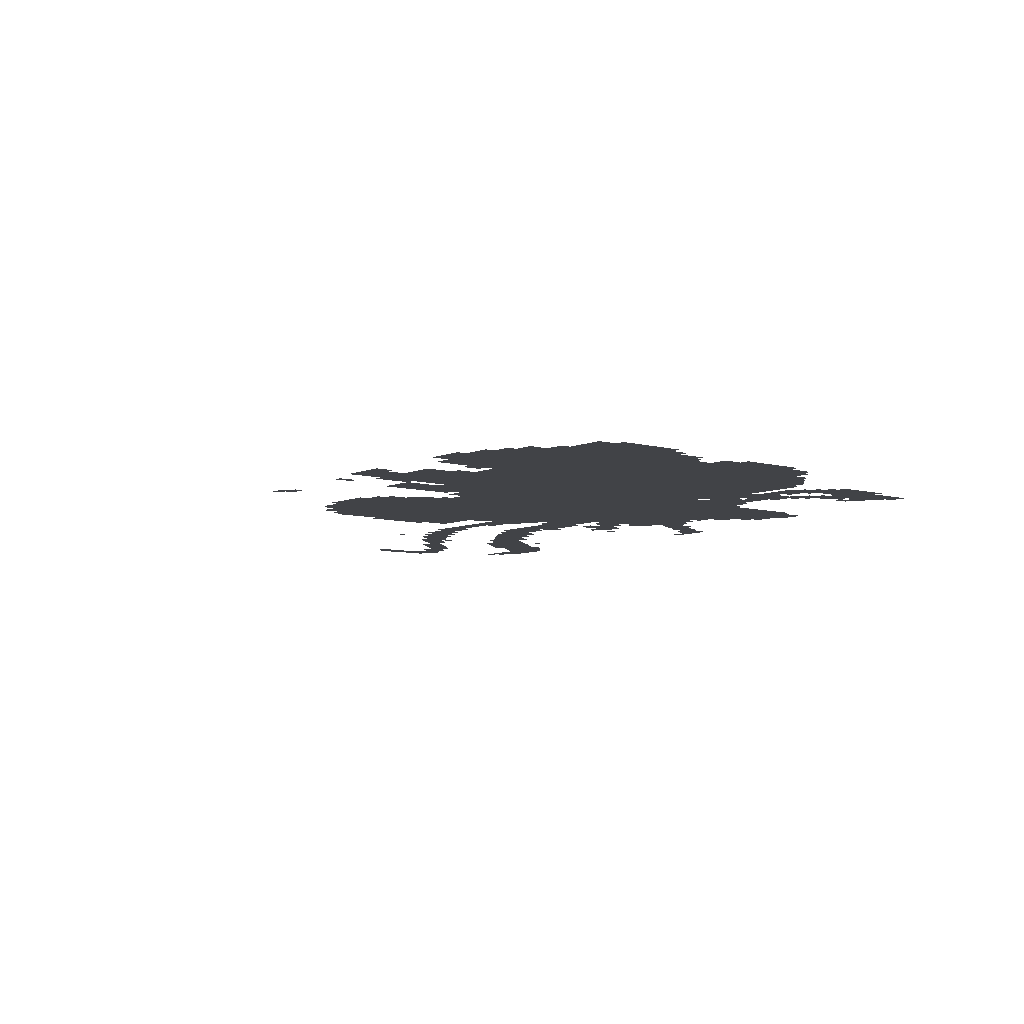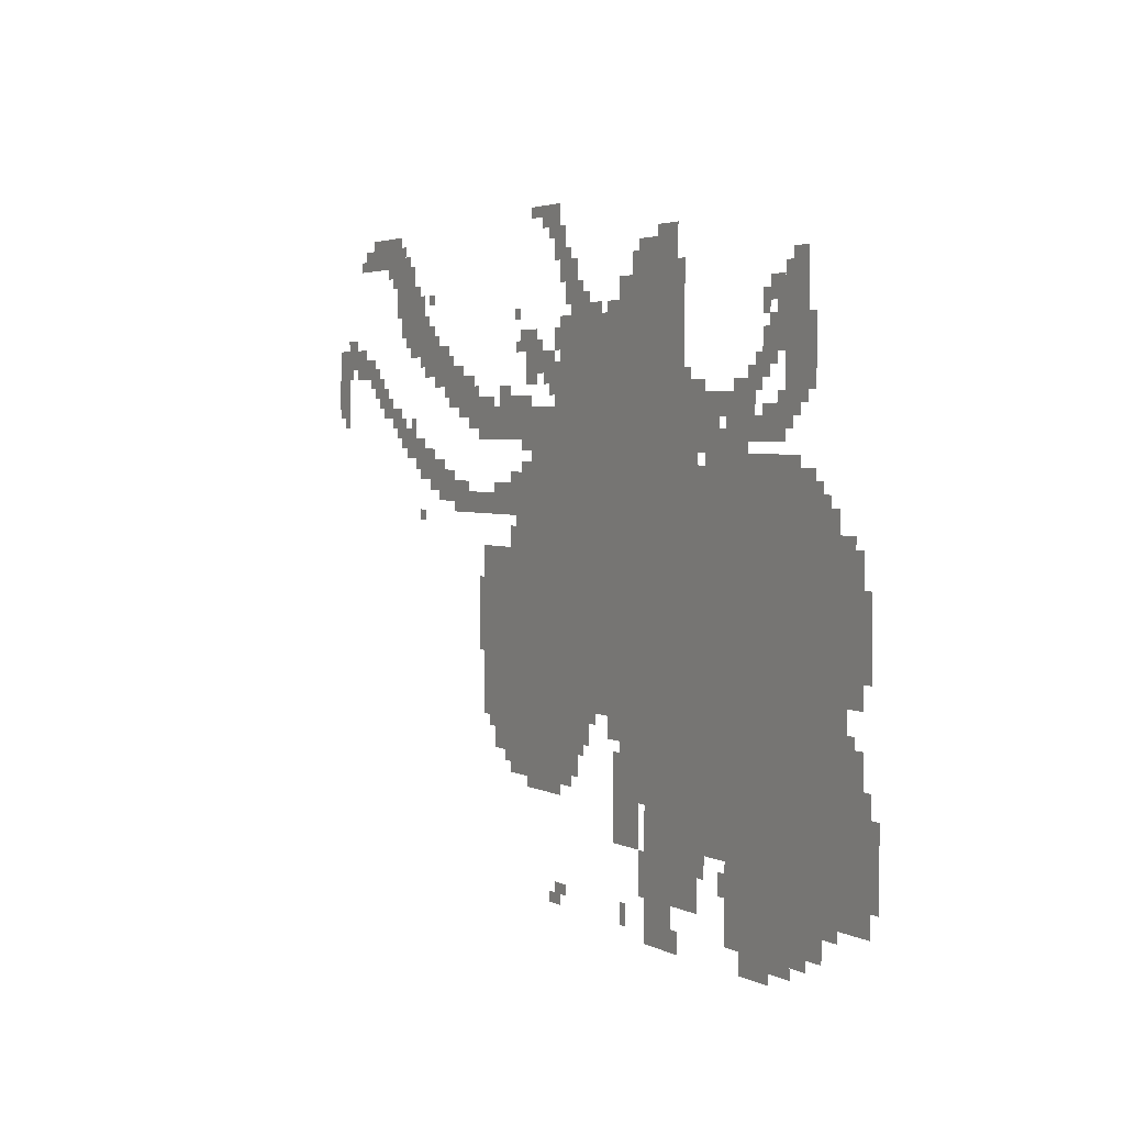
<metadata>
{"format":"obj","ext":"obj","renderer":"f3d","projection":"perspective","resolution":1024,"background":"white","views":[{"elev":-7.1,"azim":51.1,"up":"+Z"},{"elev":3.2,"azim":59.2,"up":"+Y"}]}
</metadata>
<code>
g zi_shanluan_rw-mesh
v -256 607 0
v -256 1311 0
v -992 1311 0
v -992 607 0
v -992 607 0
v -992 1311 0
v -1696 1311 0
v -1696 607 0
v -1152 1311 0
v -1152 1727 0
v -1472 1727 0
v -1472 1311 0
v -832 1311 0
v -832 1727 0
v -1152 1727 0
v -1152 1311 0
v -640 287 0
v -640 607 0
v -1024 607 0
v -1024 287 0
v -64 191 0
v -64 607 0
v -352 607 0
v -352 191 0
v -352 191 0
v -352 607 0
v -640 607 0
v -640 191 0
v -1696 543 0
v -1696 1055 0
v -1920 1055 0
v -1920 543 0
v -64 735 0
v -64 1119 0
v -256 1119 0
v -256 735 0
v -1408 383 0
v -1408 607 0
v -1696 607 0
v -1696 383 0
v -768 127 0
v -768 287 0
v -1024 287 0
v -1024 127 0
v -864 1727 0
v -864 1919 0
v -1056 1919 0
v -1056 1727 0
v -1472 1311 0
v -1472 1471 0
v -1632 1471 0
v -1632 1311 0
v -672 1343 0
v -672 1503 0
v -832 1503 0
v -832 1343 0
v -1632 1375 0
v -1632 1503 0
v -1824 1503 0
v -1824 1375 0
v -288 63 0
v -288 191 0
v -480 191 0
v -480 63 0
v -480 63 0
v -480 191 0
v -640 191 0
v -640 63 0
v -2304 1631 0
v -2304 1823 0
v -2400 1823 0
v -2400 1631 0
v -544 1311 0
v -544 1503 0
v -640 1503 0
v -640 1311 0
v -2464 1919 0
v -2464 2015 0
v -2656 2015 0
v -2656 1919 0
v -288 1631 0
v -288 1823 0
v -384 1823 0
v -384 1631 0
v -1056 415 0
v -1056 607 0
v -1152 607 0
v -1152 415 0
v -128 607 0
v -128 735 0
v -256 735 0
v -256 607 0
v -896 0 0
v -896 127 0
v -1024 127 0
v -1024 0 0
v -1056 255 0
v -1056 415 0
v -1152 415 0
v -1152 255 0
v -2144 1567 0
v -2144 1663 0
v -2304 1663 0
v -2304 1567 0
v -288 1471 0
v -288 1631 0
v -384 1631 0
v -384 1471 0
v -1920 1151 0
v -1920 1215 0
v -2112 1215 0
v -2112 1151 0
v -1728 1151 0
v -1728 1215 0
v -1920 1215 0
v -1920 1151 0
v -2048 1471 0
v -2048 1599 0
v -2144 1599 0
v -2144 1471 0
v -1856 1375 0
v -1856 1503 0
v -1952 1503 0
v -1952 1375 0
v -2112 1183 0
v -2112 1279 0
v -2208 1279 0
v -2208 1183 0
v -1952 1439 0
v -1952 1535 0
v -2048 1535 0
v -2048 1439 0
v -1056 1727 0
v -1056 1823 0
v -1152 1823 0
v -1152 1727 0
v -1312 511 0
v -1312 607 0
v -1408 607 0
v -1408 511 0
v -160 1119 0
v -160 1215 0
v -256 1215 0
v -256 1119 0
v -448 0 0
v -448 63 0
v -576 63 0
v -576 0 0
v -2720 1599 0
v -2720 1663 0
v -2848 1663 0
v -2848 1599 0
v -2400 1695 0
v -2400 1823 0
v -2464 1823 0
v -2464 1695 0
v -2240 1279 0
v -2240 1343 0
v -2368 1343 0
v -2368 1279 0
v -2848 1535 0
v -2848 1663 0
v -2912 1663 0
v -2912 1535 0
v 0 351 0
v 0 479 0
v -64 479 0
v -64 351 0
v -2400 1823 0
v -2400 1951 0
v -2464 1951 0
v -2464 1823 0
v -1440 1887 0
v -1440 1983 0
v -1504 1983 0
v -1504 1887 0
v -1376 1823 0
v -1376 1887 0
v -1472 1887 0
v -1472 1823 0
v -2368 1311 0
v -2368 1407 0
v -2432 1407 0
v -2432 1311 0
v -224 95 0
v -224 191 0
v -288 191 0
v -288 95 0
v -416 1567 0
v -416 1663 0
v -480 1663 0
v -480 1567 0
v -1504 1567 0
v -1504 1631 0
v -1600 1631 0
v -1600 1567 0
v -1344 1727 0
v -1344 1823 0
v -1408 1823 0
v -1408 1727 0
v -1792 447 0
v -1792 543 0
v -1856 543 0
v -1856 447 0
v -1472 1983 0
v -1472 2047 0
v -1568 2047 0
v -1568 1983 0
v -384 1375 0
v -384 1439 0
v -480 1439 0
v -480 1375 0
v -1600 1599 0
v -1600 1695 0
v -1664 1695 0
v -1664 1599 0
v -2848 1439 0
v -2848 1535 0
v -2912 1535 0
v -2912 1439 0
v 0 255 0
v 0 351 0
v -64 351 0
v -64 255 0
v -1696 447 0
v -1696 543 0
v -1760 543 0
v -1760 447 0
v -480 1375 0
v -480 1439 0
v -544 1439 0
v -544 1375 0
v -320 1311 0
v -320 1343 0
v -448 1343 0
v -448 1311 0
v -1600 1535 0
v -1600 1599 0
v -1664 1599 0
v -1664 1535 0
v -2464 1407 0
v -2464 1471 0
v -2528 1471 0
v -2528 1407 0
v -2208 1215 0
v -2208 1279 0
v -2272 1279 0
v -2272 1215 0
v -1152 543 0
v -1152 607 0
v -1216 607 0
v -1216 543 0
v -2528 1439 0
v -2528 1503 0
v -2592 1503 0
v -2592 1439 0
v -2656 1919 0
v -2656 1983 0
v -2720 1983 0
v -2720 1919 0
v -2240 1663 0
v -2240 1727 0
v -2304 1727 0
v -2304 1663 0
v -480 1503 0
v -480 1567 0
v -544 1567 0
v -544 1503 0
v -1152 255 0
v -1152 383 0
v -1184 383 0
v -1184 255 0
v -1152 383 0
v -1152 511 0
v -1184 511 0
v -1184 383 0
v -1024 479 0
v -1024 607 0
v -1056 607 0
v -1056 479 0
v -1920 831 0
v -1920 959 0
v -1952 959 0
v -1952 831 0
v -1696 383 0
v -1696 447 0
v -1760 447 0
v -1760 383 0
v -1696 1151 0
v -1696 1279 0
v -1728 1279 0
v -1728 1151 0
v -32 895 0
v -32 1023 0
v -64 1023 0
v -64 895 0
v -2624 1567 0
v -2624 1599 0
v -2720 1599 0
v -2720 1567 0
v -448 1311 0
v -448 1343 0
v -544 1343 0
v -544 1311 0
v -320 1439 0
v -320 1471 0
v -416 1471 0
v -416 1439 0
v -32 799 0
v -32 895 0
v -64 895 0
v -64 799 0
v -1696 1055 0
v -1696 1151 0
v -1728 1151 0
v -1728 1055 0
v -1920 735 0
v -1920 831 0
v -1952 831 0
v -1952 735 0
v -384 1599 0
v -384 1695 0
v -416 1695 0
v -416 1599 0
v -256 1503 0
v -256 1599 0
v -288 1599 0
v -288 1503 0
v -256 1599 0
v -256 1695 0
v -288 1695 0
v -288 1599 0
v -1024 383 0
v -1024 479 0
v -1056 479 0
v -1056 383 0
v -1472 351 0
v -1472 383 0
v -1568 383 0
v -1568 351 0
v -2464 1823 0
v -2464 1919 0
v -2496 1919 0
v -2496 1823 0
v -384 1695 0
v -384 1791 0
v -416 1791 0
v -416 1695 0
v -1568 351 0
v -1568 383 0
v -1664 383 0
v -1664 351 0
v -512 1439 0
v -512 1503 0
v -544 1503 0
v -544 1439 0
v -2784 1663 0
v -2784 1695 0
v -2848 1695 0
v -2848 1663 0
v -2656 1599 0
v -2656 1631 0
v -2720 1631 0
v -2720 1599 0
v -544 1503 0
v -544 1535 0
v -608 1535 0
v -608 1503 0
v -1760 1503 0
v -1760 1535 0
v -1824 1535 0
v -1824 1503 0
v -640 1439 0
v -640 1503 0
v -672 1503 0
v -672 1439 0
v -1504 1503 0
v -1504 1567 0
v -1536 1567 0
v -1536 1503 0
v -1984 1535 0
v -1984 1567 0
v -2048 1567 0
v -2048 1535 0
v -2624 1503 0
v -2624 1567 0
v -2656 1567 0
v -2656 1503 0
v -1664 1631 0
v -1664 1695 0
v -1696 1695 0
v -1696 1631 0
v -1056 1823 0
v -1056 1887 0
v -1088 1887 0
v -1088 1823 0
v -288 1823 0
v -288 1855 0
v -352 1855 0
v -352 1823 0
v -1568 2015 0
v -1568 2047 0
v -1632 2047 0
v -1632 2015 0
v -2496 1855 0
v -2496 1919 0
v -2528 1919 0
v -2528 1855 0
v -1408 1759 0
v -1408 1823 0
v -1440 1823 0
v -1440 1759 0
v -1152 1727 0
v -1152 1759 0
v -1216 1759 0
v -1216 1727 0
v -1472 1631 0
v -1472 1695 0
v -1504 1695 0
v -1504 1631 0
v -416 1727 0
v -416 1791 0
v -448 1791 0
v -448 1727 0
v -448 1695 0
v -448 1759 0
v -480 1759 0
v -480 1695 0
v -1952 1407 0
v -1952 1439 0
v -2016 1439 0
v -2016 1407 0
v -32 191 0
v -32 255 0
v -64 255 0
v -64 191 0
v -640 191 0
v -640 255 0
v -672 255 0
v -672 191 0
v -32 479 0
v -32 543 0
v -64 543 0
v -64 479 0
v -736 223 0
v -736 287 0
v -768 287 0
v -768 223 0
v -160 159 0
v -160 191 0
v -224 191 0
v -224 159 0
v -864 0 0
v -864 63 0
v -896 63 0
v -896 0 0
v -1472 31 0
v -1472 63 0
v -1536 63 0
v -1536 31 0
v -1120 31 0
v -1120 95 0
v -1152 95 0
v -1152 31 0
v -1440 63 0
v -1440 95 0
v -1504 95 0
v -1504 63 0
v -96 607 0
v -96 671 0
v -128 671 0
v -128 607 0
v -672 1311 0
v -672 1343 0
v -736 1343 0
v -736 1311 0
v -768 1311 0
v -768 1343 0
v -832 1343 0
v -832 1311 0
v -1632 1343 0
v -1632 1375 0
v -1696 1375 0
v -1696 1343 0
v -2304 1343 0
v -2304 1375 0
v -2368 1375 0
v -2368 1343 0
v -2176 1279 0
v -2176 1311 0
v -2240 1311 0
v -2240 1279 0
v -96 1119 0
v -96 1151 0
v -160 1151 0
v -160 1119 0
v -1728 1055 0
v -1728 1119 0
v -1760 1119 0
v -1760 1055 0
v -224 1215 0
v -224 1279 0
v -256 1279 0
v -256 1215 0
v -2272 1247 0
v -2272 1279 0
v -2336 1279 0
v -2336 1247 0
v -1024 127 0
v -1024 191 0
v -1056 191 0
v -1056 127 0
v -864 1919 0
v -864 1951 0
v -928 1951 0
v -928 1919 0
v -1760 415 0
v -1760 479 0
v -1792 479 0
v -1792 415 0
v -1024 191 0
v -1024 255 0
v -1056 255 0
v -1056 191 0
v -2144 1535 0
v -2144 1567 0
v -2208 1567 0
v -2208 1535 0
v -2592 1503 0
v -2592 1567 0
v -2624 1567 0
v -2624 1503 0
v -2368 1855 0
v -2368 1919 0
v -2400 1919 0
v -2400 1855 0
v -1248 1727 0
v -1248 1759 0
v -1312 1759 0
v -1312 1727 0
v -1760 479 0
v -1760 543 0
v -1792 543 0
v -1792 479 0
v -832 1791 0
v -832 1855 0
v -864 1855 0
v -864 1791 0
v -832 1727 0
v -832 1791 0
v -864 1791 0
v -864 1727 0
v -2720 1567 0
v -2720 1599 0
v -2784 1599 0
v -2784 1567 0
v -416 1439 0
v -416 1471 0
v -480 1471 0
v -480 1439 0
v -1728 1215 0
v -1728 1247 0
v -1792 1247 0
v -1792 1215 0
v -1792 1215 0
v -1792 1247 0
v -1856 1247 0
v -1856 1215 0
v -1472 1535 0
v -1472 1599 0
v -1504 1599 0
v -1504 1535 0
v -1472 1471 0
v -1472 1535 0
v -1504 1535 0
v -1504 1471 0
v -2016 1215 0
v -2016 1247 0
v -2080 1247 0
v -2080 1215 0
v -736 1503 0
v -736 1535 0
v -800 1535 0
v -800 1503 0
v -1824 1407 0
v -1824 1471 0
v -1856 1471 0
v -1856 1407 0
v -640 1343 0
v -640 1407 0
v -672 1407 0
v -672 1343 0
v -2432 1375 0
v -2432 1439 0
v -2464 1439 0
v -2464 1375 0
v -1376 447 0
v -1376 511 0
v -1408 511 0
v -1408 447 0
v -352 31 0
v -352 63 0
v -416 63 0
v -416 31 0
v -2464 1759 0
v -2464 1823 0
v -2496 1823 0
v -2496 1759 0
v -2912 1503 0
v -2912 1567 0
v -2919 1567 0
v -2919 1503 0
v -1568 1631 0
v -1568 1663 0
v -1600 1663 0
v -1600 1631 0
v -2560 1503 0
v -2560 1535 0
v -2592 1535 0
v -2592 1503 0
v -2144 1503 0
v -2144 1535 0
v -2176 1535 0
v -2176 1503 0
v -2656 1535 0
v -2656 1567 0
v -2688 1567 0
v -2688 1535 0
v -2304 1599 0
v -2304 1631 0
v -2336 1631 0
v -2336 1599 0
v -480 1567 0
v -480 1599 0
v -512 1599 0
v -512 1567 0
v -1696 1631 0
v -1696 1663 0
v -1728 1663 0
v -1728 1631 0
v -2112 1599 0
v -2112 1631 0
v -2144 1631 0
v -2144 1599 0
v -800 1535 0
v -800 1567 0
v -832 1567 0
v -832 1535 0
v -1536 1535 0
v -1536 1567 0
v -1568 1567 0
v -1568 1535 0
v -2816 1567 0
v -2816 1599 0
v -2848 1599 0
v -2848 1567 0
v -448 1535 0
v -448 1567 0
v -480 1567 0
v -480 1535 0
v -384 1471 0
v -384 1503 0
v -416 1503 0
v -416 1471 0
v -1728 1247 0
v -1728 1279 0
v -1760 1279 0
v -1760 1247 0
v -352 1407 0
v -352 1439 0
v -384 1439 0
v -384 1407 0
v -2048 1439 0
v -2048 1471 0
v -2080 1471 0
v -2080 1439 0
v -2464 1375 0
v -2464 1407 0
v -2496 1407 0
v -2496 1375 0
v -2848 1407 0
v -2848 1439 0
v -2880 1439 0
v -2880 1407 0
v -2368 1407 0
v -2368 1439 0
v -2400 1439 0
v -2400 1407 0
v -1280 575 0
v -1280 607 0
v -1312 607 0
v -1312 575 0
v -1856 511 0
v -1856 543 0
v -1888 543 0
v -1888 511 0
v -1344 479 0
v -1344 511 0
v -1376 511 0
v -1376 479 0
v -192 1215 0
v -192 1247 0
v -224 1247 0
v -224 1215 0
v -2304 1119 0
v -2304 1151 0
v -2336 1151 0
v -2336 1119 0
v -64 607 0
v -64 639 0
v -96 639 0
v -96 607 0
v -2400 1663 0
v -2400 1695 0
v -2432 1695 0
v -2432 1663 0
v -2208 1535 0
v -2208 1567 0
v -2240 1567 0
v -2240 1535 0
v -2592 1471 0
v -2592 1503 0
v -2624 1503 0
v -2624 1471 0
v -2912 1471 0
v -2912 1503 0
v -2919 1503 0
v -2919 1471 0
v -928 1919 0
v -928 1951 0
v -960 1951 0
v -960 1919 0
v -2368 1823 0
v -2368 1855 0
v -2400 1855 0
v -2400 1823 0
v -1312 1727 0
v -1312 1759 0
v -1344 1759 0
v -1344 1727 0
v -640 1311 0
v -640 1343 0
v -672 1343 0
v -672 1311 0
v -2080 1215 0
v -2080 1247 0
v -2112 1247 0
v -2112 1215 0
v -1376 415 0
v -1376 447 0
v -1408 447 0
v -1408 415 0
v -800 1503 0
v -800 1535 0
v -832 1535 0
v -832 1503 0
v -1824 1375 0
v -1824 1407 0
v -1856 1407 0
v -1856 1375 0
v -2432 1343 0
v -2432 1375 0
v -2464 1375 0
v -2464 1343 0
v -416 31 0
v -416 63 0
v -448 63 0
v -448 31 0
v -1696 1727 0
v -1696 1759 0
v -1728 1759 0
v -1728 1727 0
v -1312 1759 0
v -1312 1791 0
v -1344 1791 0
v -1344 1759 0
v -2240 1791 0
v -2240 1823 0
v -2272 1823 0
v -2272 1791 0
v -2208 1663 0
v -2208 1695 0
v -2240 1695 0
v -2240 1663 0
v -416 1663 0
v -416 1695 0
v -448 1695 0
v -448 1663 0
v -2272 1727 0
v -2272 1759 0
v -2304 1759 0
v -2304 1727 0
v -2720 1919 0
v -2720 1951 0
v -2752 1951 0
v -2752 1919 0
v -2432 1951 0
v -2432 1983 0
v -2464 1983 0
v -2464 1951 0
v -1504 1951 0
v -1504 1983 0
v -1536 1983 0
v -1536 1951 0
v -2336 1823 0
v -2336 1855 0
v -2368 1855 0
v -2368 1823 0
v -2528 1887 0
v -2528 1919 0
v -2560 1919 0
v -2560 1887 0
v -1408 1887 0
v -1408 1919 0
v -1440 1919 0
v -1440 1887 0
g zi_shanluan_rw-mesh_0
f 3 2 1
f 1 4 3
f 7 6 5
f 5 8 7
f 11 10 9
f 9 12 11
f 15 14 13
f 13 16 15
f 19 18 17
f 17 20 19
f 23 22 21
f 21 24 23
f 27 26 25
f 25 28 27
f 31 30 29
f 29 32 31
f 35 34 33
f 33 36 35
f 39 38 37
f 37 40 39
f 43 42 41
f 41 44 43
f 47 46 45
f 45 48 47
f 51 50 49
f 49 52 51
f 55 54 53
f 53 56 55
f 59 58 57
f 57 60 59
f 63 62 61
f 61 64 63
f 67 66 65
f 65 68 67
f 71 70 69
f 69 72 71
f 75 74 73
f 73 76 75
f 79 78 77
f 77 80 79
f 83 82 81
f 81 84 83
f 87 86 85
f 85 88 87
f 91 90 89
f 89 92 91
f 95 94 93
f 93 96 95
f 99 98 97
f 97 100 99
f 103 102 101
f 101 104 103
f 107 106 105
f 105 108 107
f 111 110 109
f 109 112 111
f 115 114 113
f 113 116 115
f 119 118 117
f 117 120 119
f 123 122 121
f 121 124 123
f 127 126 125
f 125 128 127
f 131 130 129
f 129 132 131
f 135 134 133
f 133 136 135
f 139 138 137
f 137 140 139
f 143 142 141
f 141 144 143
f 147 146 145
f 145 148 147
f 151 150 149
f 149 152 151
f 155 154 153
f 153 156 155
f 159 158 157
f 157 160 159
f 163 162 161
f 161 164 163
f 167 166 165
f 165 168 167
f 171 170 169
f 169 172 171
f 175 174 173
f 173 176 175
f 179 178 177
f 177 180 179
f 183 182 181
f 181 184 183
f 187 186 185
f 185 188 187
f 191 190 189
f 189 192 191
f 195 194 193
f 193 196 195
f 199 198 197
f 197 200 199
f 203 202 201
f 201 204 203
f 207 206 205
f 205 208 207
f 211 210 209
f 209 212 211
f 215 214 213
f 213 216 215
f 219 218 217
f 217 220 219
f 223 222 221
f 221 224 223
f 227 226 225
f 225 228 227
f 231 230 229
f 229 232 231
f 235 234 233
f 233 236 235
f 239 238 237
f 237 240 239
f 243 242 241
f 241 244 243
f 247 246 245
f 245 248 247
f 251 250 249
f 249 252 251
f 255 254 253
f 253 256 255
f 259 258 257
f 257 260 259
f 263 262 261
f 261 264 263
f 267 266 265
f 265 268 267
f 271 270 269
f 269 272 271
f 275 274 273
f 273 276 275
f 279 278 277
f 277 280 279
f 283 282 281
f 281 284 283
f 287 286 285
f 285 288 287
f 291 290 289
f 289 292 291
f 295 294 293
f 293 296 295
f 299 298 297
f 297 300 299
f 303 302 301
f 301 304 303
f 307 306 305
f 305 308 307
f 311 310 309
f 309 312 311
f 315 314 313
f 313 316 315
f 319 318 317
f 317 320 319
f 323 322 321
f 321 324 323
f 327 326 325
f 325 328 327
f 331 330 329
f 329 332 331
f 335 334 333
f 333 336 335
f 339 338 337
f 337 340 339
f 343 342 341
f 341 344 343
f 347 346 345
f 345 348 347
f 351 350 349
f 349 352 351
f 355 354 353
f 353 356 355
f 359 358 357
f 357 360 359
f 363 362 361
f 361 364 363
f 367 366 365
f 365 368 367
f 371 370 369
f 369 372 371
f 375 374 373
f 373 376 375
f 379 378 377
f 377 380 379
f 383 382 381
f 381 384 383
f 387 386 385
f 385 388 387
f 391 390 389
f 389 392 391
f 395 394 393
f 393 396 395
f 399 398 397
f 397 400 399
f 403 402 401
f 401 404 403
f 407 406 405
f 405 408 407
f 411 410 409
f 409 412 411
f 415 414 413
f 413 416 415
f 419 418 417
f 417 420 419
f 423 422 421
f 421 424 423
f 427 426 425
f 425 428 427
f 431 430 429
f 429 432 431
f 435 434 433
f 433 436 435
f 439 438 437
f 437 440 439
f 443 442 441
f 441 444 443
f 447 446 445
f 445 448 447
f 451 450 449
f 449 452 451
f 455 454 453
f 453 456 455
f 459 458 457
f 457 460 459
f 463 462 461
f 461 464 463
f 467 466 465
f 465 468 467
f 471 470 469
f 469 472 471
f 475 474 473
f 473 476 475
f 479 478 477
f 477 480 479
f 483 482 481
f 481 484 483
f 487 486 485
f 485 488 487
f 491 490 489
f 489 492 491
f 495 494 493
f 493 496 495
f 499 498 497
f 497 500 499
f 503 502 501
f 501 504 503
f 507 506 505
f 505 508 507
f 511 510 509
f 509 512 511
f 515 514 513
f 513 516 515
f 519 518 517
f 517 520 519
f 523 522 521
f 521 524 523
f 527 526 525
f 525 528 527
f 531 530 529
f 529 532 531
f 535 534 533
f 533 536 535
f 539 538 537
f 537 540 539
f 543 542 541
f 541 544 543
f 547 546 545
f 545 548 547
f 551 550 549
f 549 552 551
f 555 554 553
f 553 556 555
f 559 558 557
f 557 560 559
f 563 562 561
f 561 564 563
f 567 566 565
f 565 568 567
f 571 570 569
f 569 572 571
f 575 574 573
f 573 576 575
f 579 578 577
f 577 580 579
f 583 582 581
f 581 584 583
f 587 586 585
f 585 588 587
f 591 590 589
f 589 592 591
f 595 594 593
f 593 596 595
f 599 598 597
f 597 600 599
f 603 602 601
f 601 604 603
f 607 606 605
f 605 608 607
f 611 610 609
f 609 612 611
f 615 614 613
f 613 616 615
f 619 618 617
f 617 620 619
f 623 622 621
f 621 624 623
f 627 626 625
f 625 628 627
f 631 630 629
f 629 632 631
f 635 634 633
f 633 636 635
f 639 638 637
f 637 640 639
f 643 642 641
f 641 644 643
f 647 646 645
f 645 648 647
f 651 650 649
f 649 652 651
f 655 654 653
f 653 656 655
f 659 658 657
f 657 660 659
f 663 662 661
f 661 664 663
f 667 666 665
f 665 668 667
f 671 670 669
f 669 672 671
f 675 674 673
f 673 676 675
f 679 678 677
f 677 680 679
f 683 682 681
f 681 684 683
f 687 686 685
f 685 688 687
f 691 690 689
f 689 692 691
f 695 694 693
f 693 696 695
f 699 698 697
f 697 700 699
f 703 702 701
f 701 704 703
f 707 706 705
f 705 708 707
f 711 710 709
f 709 712 711
f 715 714 713
f 713 716 715
f 719 718 717
f 717 720 719
f 723 722 721
f 721 724 723
f 727 726 725
f 725 728 727
f 731 730 729
f 729 732 731
f 735 734 733
f 733 736 735
f 739 738 737
f 737 740 739
f 743 742 741
f 741 744 743
f 747 746 745
f 745 748 747
f 751 750 749
f 749 752 751
f 755 754 753
f 753 756 755
f 759 758 757
f 757 760 759
f 763 762 761
f 761 764 763
f 767 766 765
f 765 768 767
f 771 770 769
f 769 772 771
f 775 774 773
f 773 776 775
f 779 778 777
f 777 780 779
f 783 782 781
f 781 784 783
f 787 786 785
f 785 788 787
f 791 790 789
f 789 792 791
f 795 794 793
f 793 796 795
f 799 798 797
f 797 800 799
f 803 802 801
f 801 804 803
f 807 806 805
f 805 808 807
f 811 810 809
f 809 812 811
f 815 814 813
f 813 816 815

</code>
